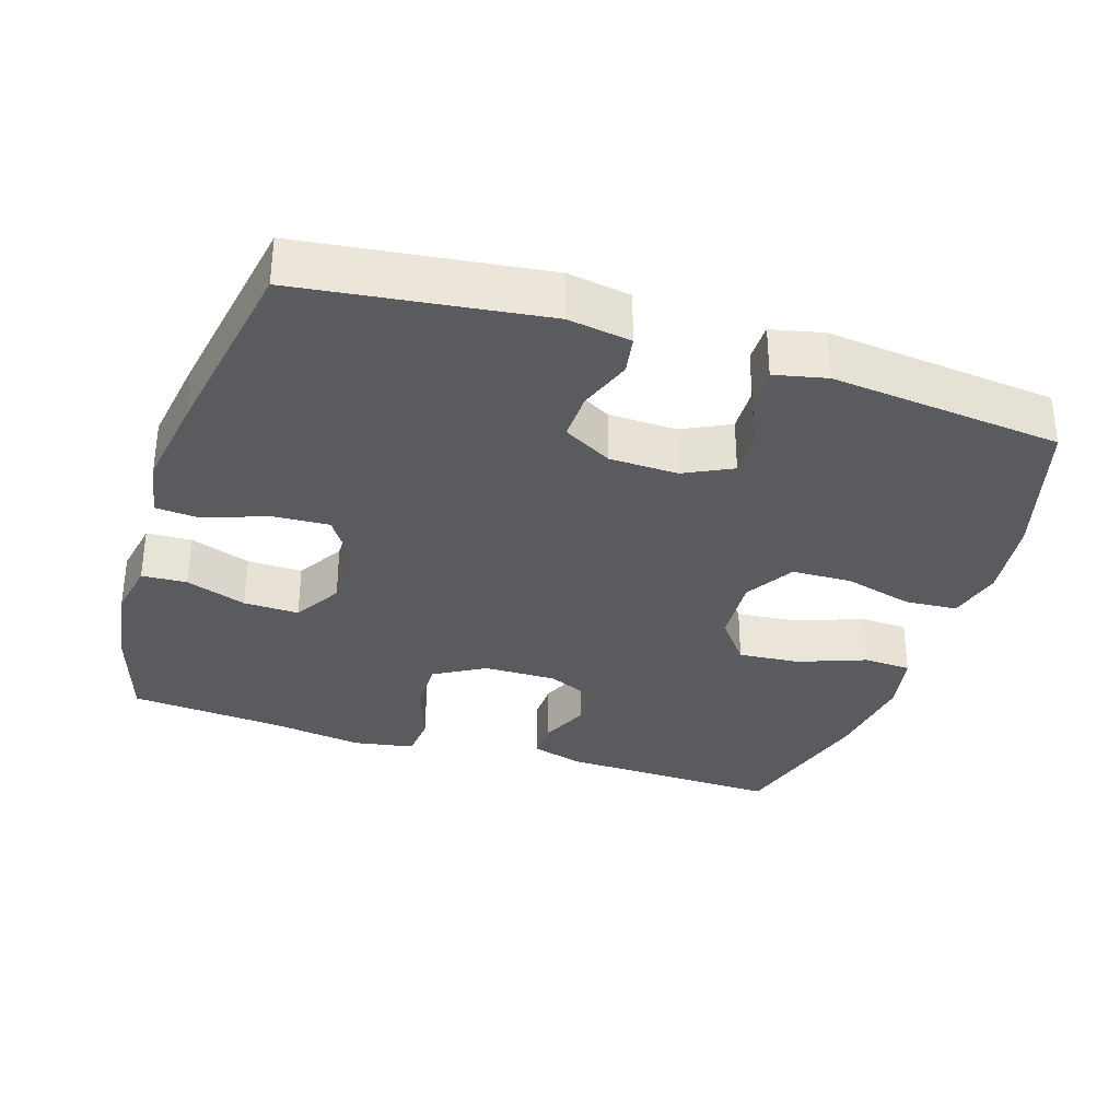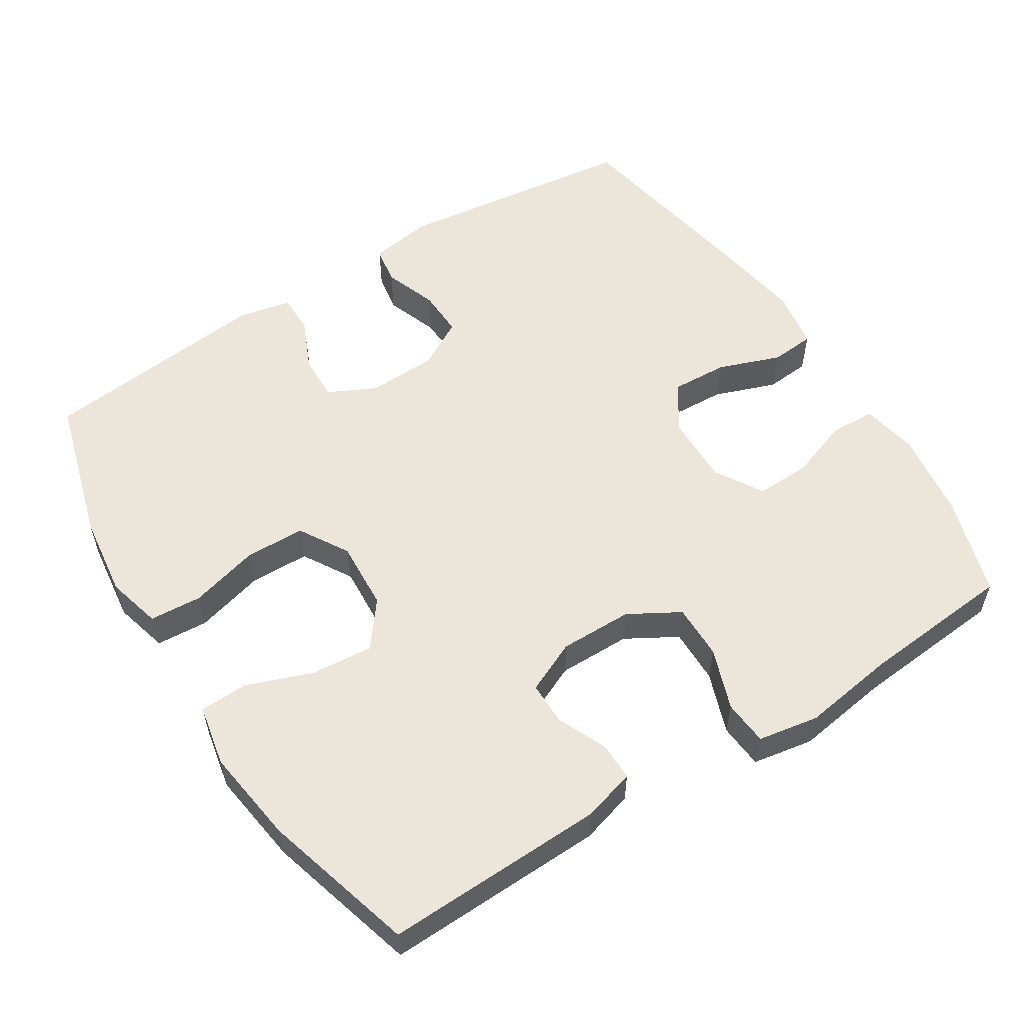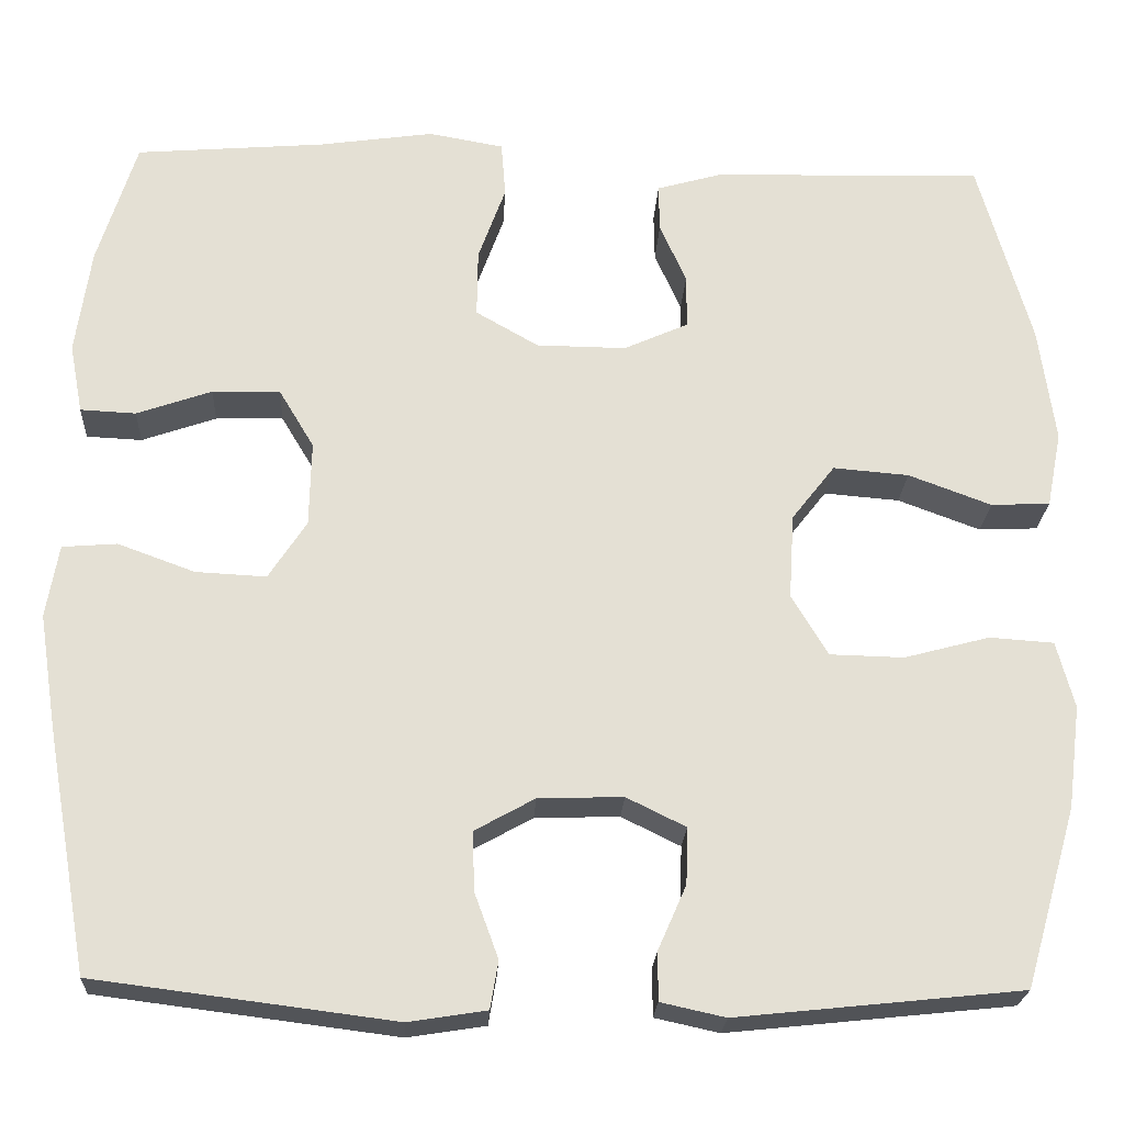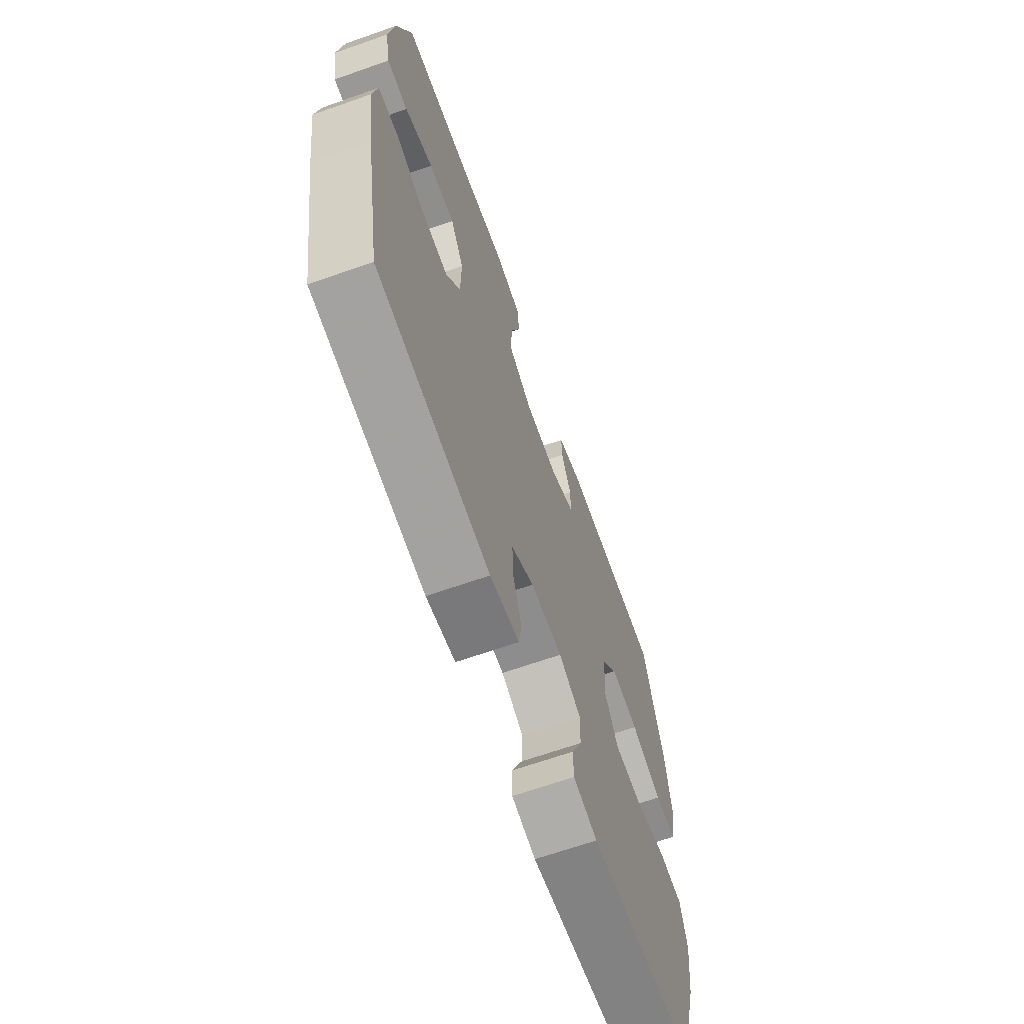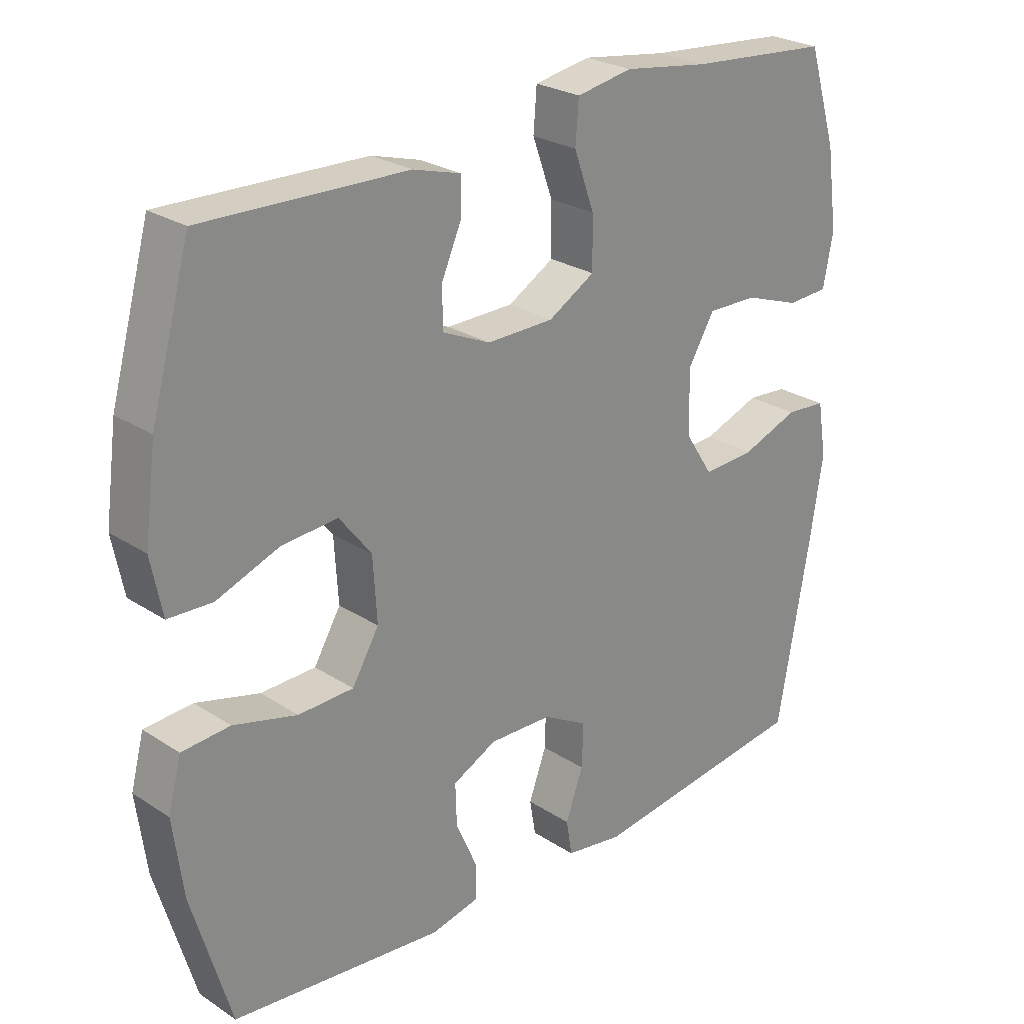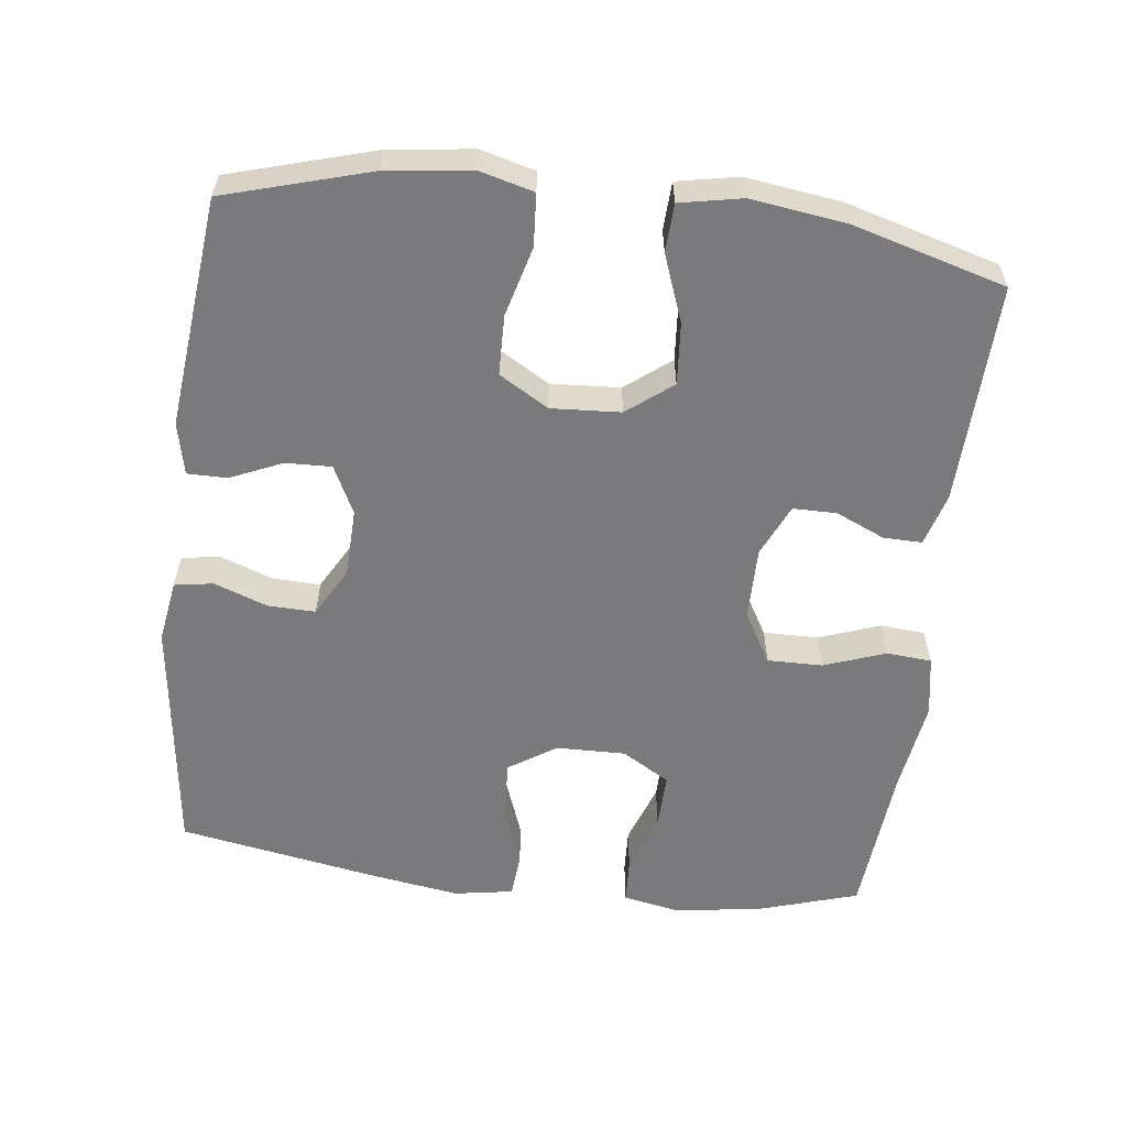
<metadata>
{"format":"obj","ext":"obj","renderer":"f3d","projection":"perspective","resolution":1024,"background":"white","views":[{"elev":-33.1,"azim":162.3,"up":"+Y"},{"elev":55.9,"azim":-32.4,"up":"+Y"},{"elev":-23.1,"azim":177.0,"up":"+Z"},{"elev":-66.2,"azim":109.5,"up":"+Z"},{"elev":25.8,"azim":-44.1,"up":"+Z"},{"elev":-58.2,"azim":-97.0,"up":"+Y"}]}
</metadata>
<code>
v -0.5 0.07 -0.5
v -0.559 0.07 -0.297
v -0.574 0.07 -0.18
v -0.554 0.07 -0.104
v -0.481 0.07 -0.099
v -0.384 0.07 -0.125
v -0.3 0.07 -0.123
v -0.259 0.07 -0.054
v -0.265 0.07 0.043
v -0.314 0.07 0.106
v -0.4 0.07 0.099
v -0.494 0.07 0.064
v -0.561 0.07 0.067
v -0.578 0.07 0.153
v -0.56 0.07 0.286
v -0.5 0.07 0.5
v -0.191 0.07 0.491
v -0.118 0.07 0.47
v -0.119 0.07 0.416
v -0.149 0.07 0.348
v -0.149 0.07 0.287
v -0.076 0.07 0.254
v 0.026 0.07 0.255
v 0.097 0.07 0.296
v 0.096 0.07 0.373
v 0.065 0.07 0.459
v 0.07 0.07 0.522
v 0.155 0.07 0.537
v 0.285 0.07 0.518
v 0.5 0.07 0.5
v 0.544 0.07 0.358
v 0.561 0.07 0.237
v 0.546 0.07 0.158
v 0.483 0.07 0.155
v 0.398 0.07 0.185
v 0.321 0.07 0.187
v 0.281 0.07 0.12
v 0.283 0.07 0.023
v 0.326 0.07 -0.043
v 0.406 0.07 -0.039
v 0.493 0.07 -0.007
v 0.555 0.07 -0.012
v 0.569 0.07 -0.095
v 0.549 0.07 -0.224
v 0.5 0.07 -0.5
v 0.161 0.07 -0.543
v 0.073 0.07 -0.529
v 0.064 0.07 -0.475
v 0.091 0.07 -0.401
v 0.093 0.07 -0.334
v 0.025 0.07 -0.296
v -0.071 0.07 -0.293
v -0.138 0.07 -0.326
v -0.136 0.07 -0.39
v -0.104 0.07 -0.463
v -0.104 0.07 -0.518
v -0.177 0.07 -0.534
v -0.5 0 -0.5
v -0.559 0 -0.297
v -0.574 0 -0.18
v -0.554 0 -0.104
v -0.481 0 -0.099
v -0.384 0 -0.125
v -0.3 0 -0.123
v -0.259 0 -0.054
v -0.265 0 0.043
v -0.314 0 0.106
v -0.4 0 0.099
v -0.494 0 0.064
v -0.561 0 0.067
v -0.578 0 0.153
v -0.56 0 0.286
v -0.5 0 0.5
v -0.191 0 0.491
v -0.118 0 0.47
v -0.119 0 0.416
v -0.149 0 0.348
v -0.149 0 0.287
v -0.076 0 0.254
v 0.026 0 0.255
v 0.097 0 0.296
v 0.096 0 0.373
v 0.065 0 0.459
v 0.07 0 0.522
v 0.155 0 0.537
v 0.285 0 0.518
v 0.5 0 0.5
v 0.544 0 0.358
v 0.561 0 0.237
v 0.546 0 0.158
v 0.483 0 0.155
v 0.398 0 0.185
v 0.321 0 0.187
v 0.281 0 0.12
v 0.283 0 0.023
v 0.326 0 -0.043
v 0.406 0 -0.039
v 0.493 0 -0.007
v 0.555 0 -0.012
v 0.569 0 -0.095
v 0.549 0 -0.224
v 0.5 0 -0.5
v 0.161 0 -0.543
v 0.073 0 -0.529
v 0.064 0 -0.475
v 0.091 0 -0.401
v 0.093 0 -0.334
v 0.025 0 -0.296
v -0.071 0 -0.293
v -0.138 0 -0.326
v -0.136 0 -0.39
v -0.104 0 -0.463
v -0.104 0 -0.518
v -0.177 0 -0.534
f 4 5 6
f 3 4 6
f 2 3 6
f 1 2 6
f 57 1 6
f 56 57 6
f 55 56 6
f 54 55 6
f 53 54 6 7
f 52 53 7 8
f 51 52 8 9
f 50 51 9 10
f 47 48 49
f 46 47 49
f 45 46 49
f 44 45 49
f 43 44 49
f 42 43 49
f 41 42 49
f 40 41 49
f 39 40 49 50
f 38 39 50 10
f 33 34 35
f 32 33 35
f 31 32 35
f 30 31 35
f 29 30 35
f 29 35 36
f 28 29 36
f 27 28 36
f 26 27 36
f 25 26 36
f 24 25 36 37
f 18 19 20
f 17 18 20
f 16 17 20
f 15 16 20
f 14 15 20
f 13 14 20
f 12 13 20
f 11 12 20
f 10 11 20 21
f 38 10 21 22
f 23 24 37 38
f 22 23 38
f 63 62 61
f 63 61 60
f 63 60 59
f 63 59 58
f 63 58 114
f 63 114 113
f 63 113 112
f 63 112 111
f 64 63 111 110
f 65 64 110 109
f 66 65 109 108
f 67 66 108 107
f 106 105 104
f 106 104 103
f 106 103 102
f 106 102 101
f 106 101 100
f 106 100 99
f 106 99 98
f 106 98 97
f 107 106 97 96
f 67 107 96 95
f 92 91 90
f 92 90 89
f 92 89 88
f 92 88 87
f 92 87 86
f 93 92 86
f 93 86 85
f 93 85 84
f 93 84 83
f 93 83 82
f 94 93 82 81
f 77 76 75
f 77 75 74
f 77 74 73
f 77 73 72
f 77 72 71
f 77 71 70
f 77 70 69
f 77 69 68
f 78 77 68 67
f 79 78 67 95
f 95 94 81 80
f 95 80 79
f 1 58 59 2
f 2 59 60 3
f 3 60 61 4
f 4 61 62 5
f 5 62 63 6
f 6 63 64 7
f 7 64 65 8
f 8 65 66 9
f 9 66 67 10
f 10 67 68 11
f 11 68 69 12
f 12 69 70 13
f 13 70 71 14
f 14 71 72 15
f 15 72 73 16
f 16 73 74 17
f 17 74 75 18
f 18 75 76 19
f 19 76 77 20
f 20 77 78 21
f 21 78 79 22
f 22 79 80 23
f 23 80 81 24
f 24 81 82 25
f 25 82 83 26
f 26 83 84 27
f 27 84 85 28
f 28 85 86 29
f 29 86 87 30
f 30 87 88 31
f 31 88 89 32
f 32 89 90 33
f 33 90 91 34
f 34 91 92 35
f 35 92 93 36
f 36 93 94 37
f 37 94 95 38
f 38 95 96 39
f 39 96 97 40
f 40 97 98 41
f 41 98 99 42
f 42 99 100 43
f 43 100 101 44
f 44 101 102 45
f 45 102 103 46
f 46 103 104 47
f 47 104 105 48
f 48 105 106 49
f 49 106 107 50
f 50 107 108 51
f 51 108 109 52
f 52 109 110 53
f 53 110 111 54
f 54 111 112 55
f 55 112 113 56
f 56 113 114 57
f 57 114 58 1

</code>
